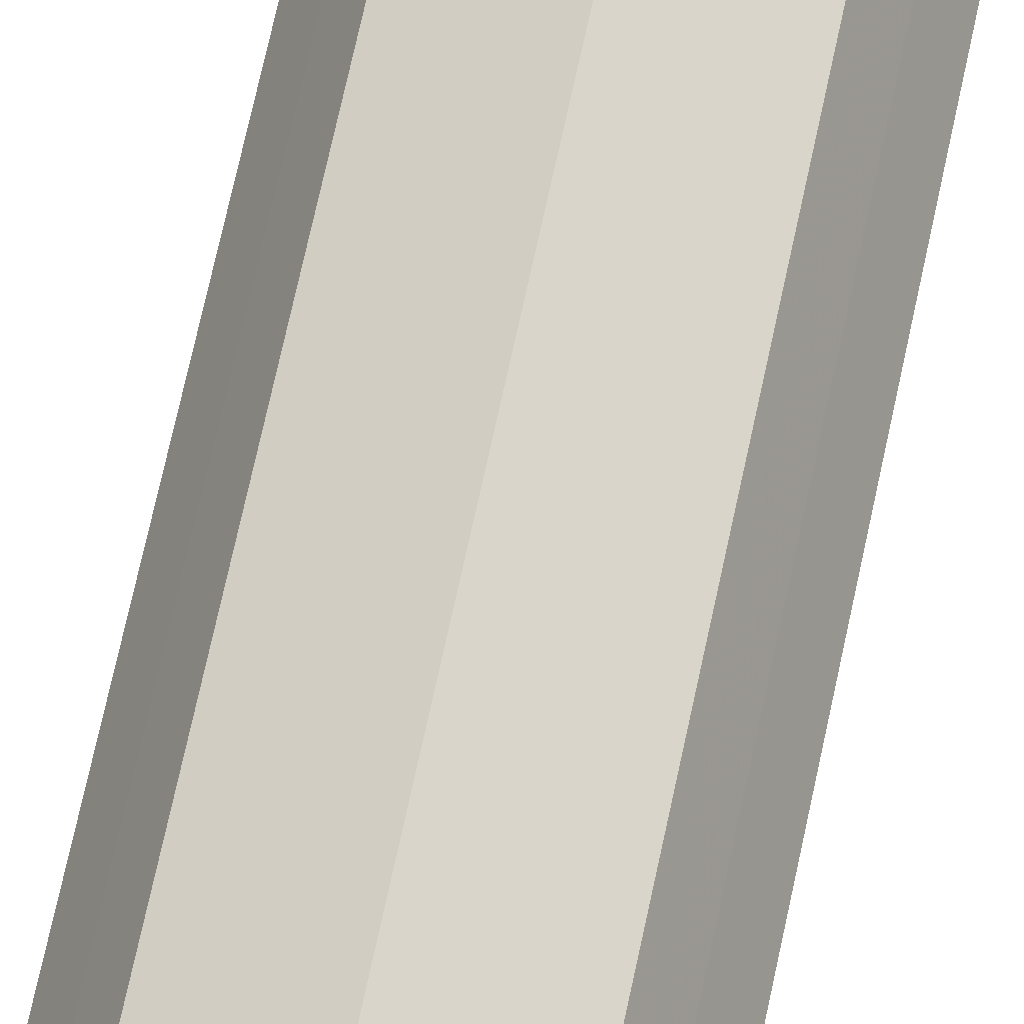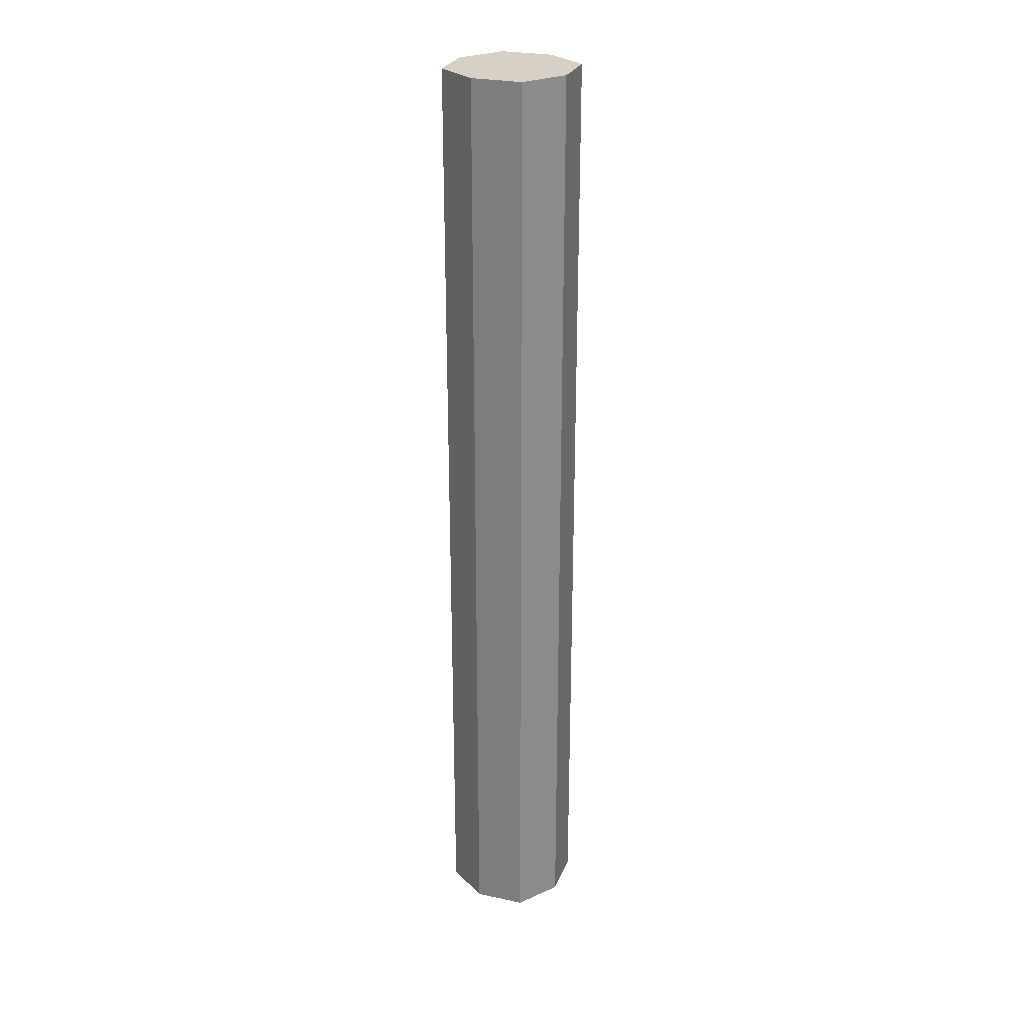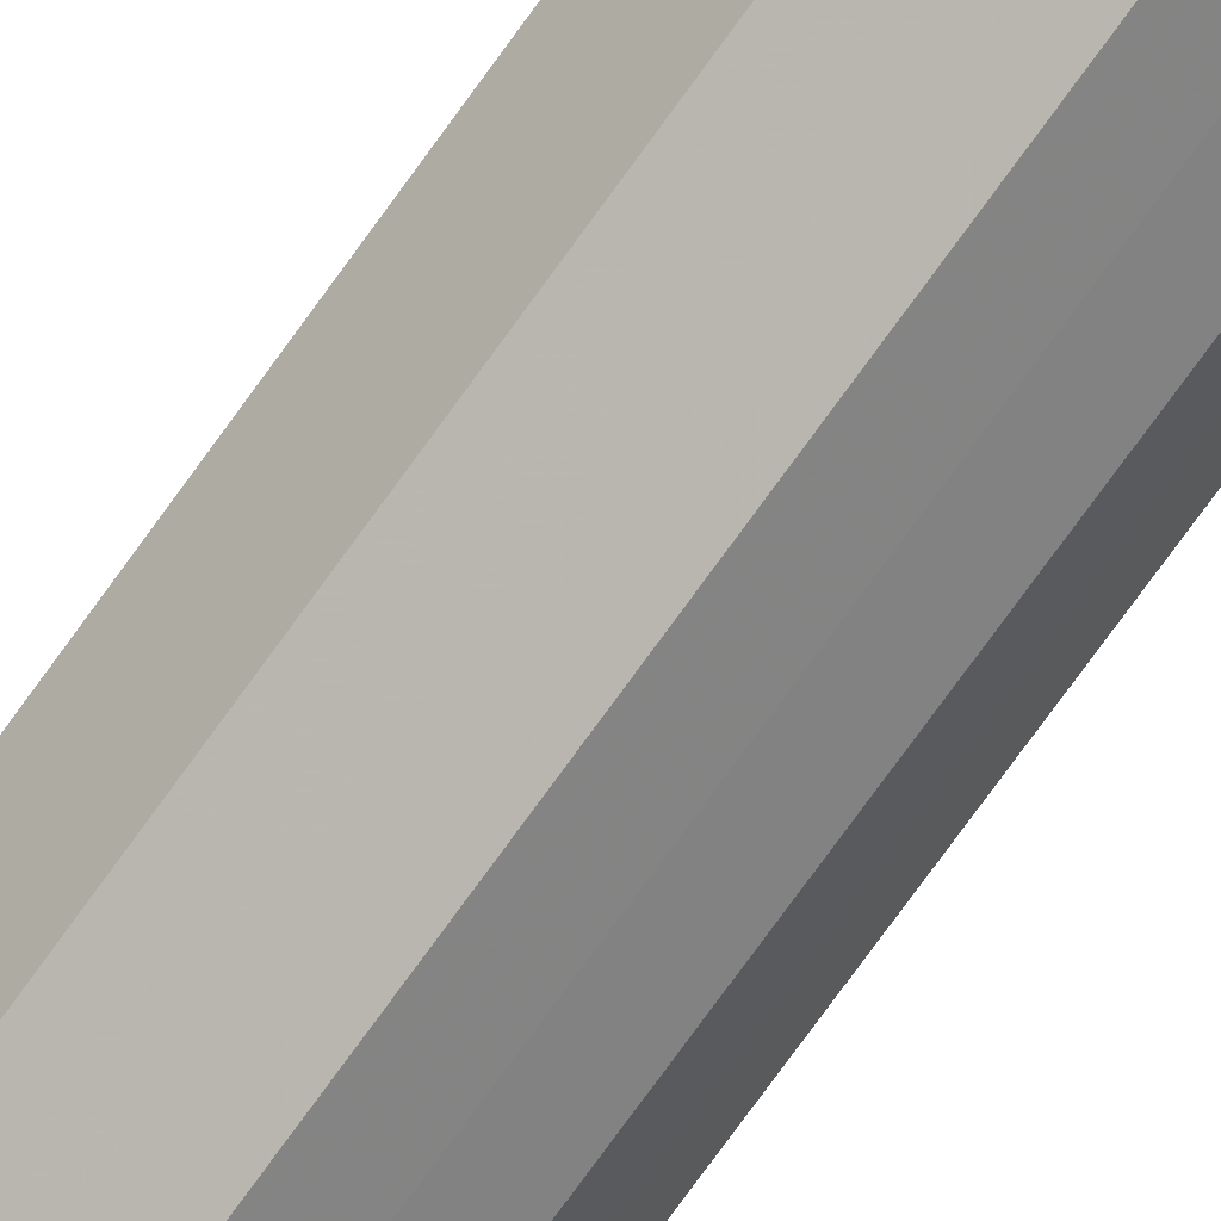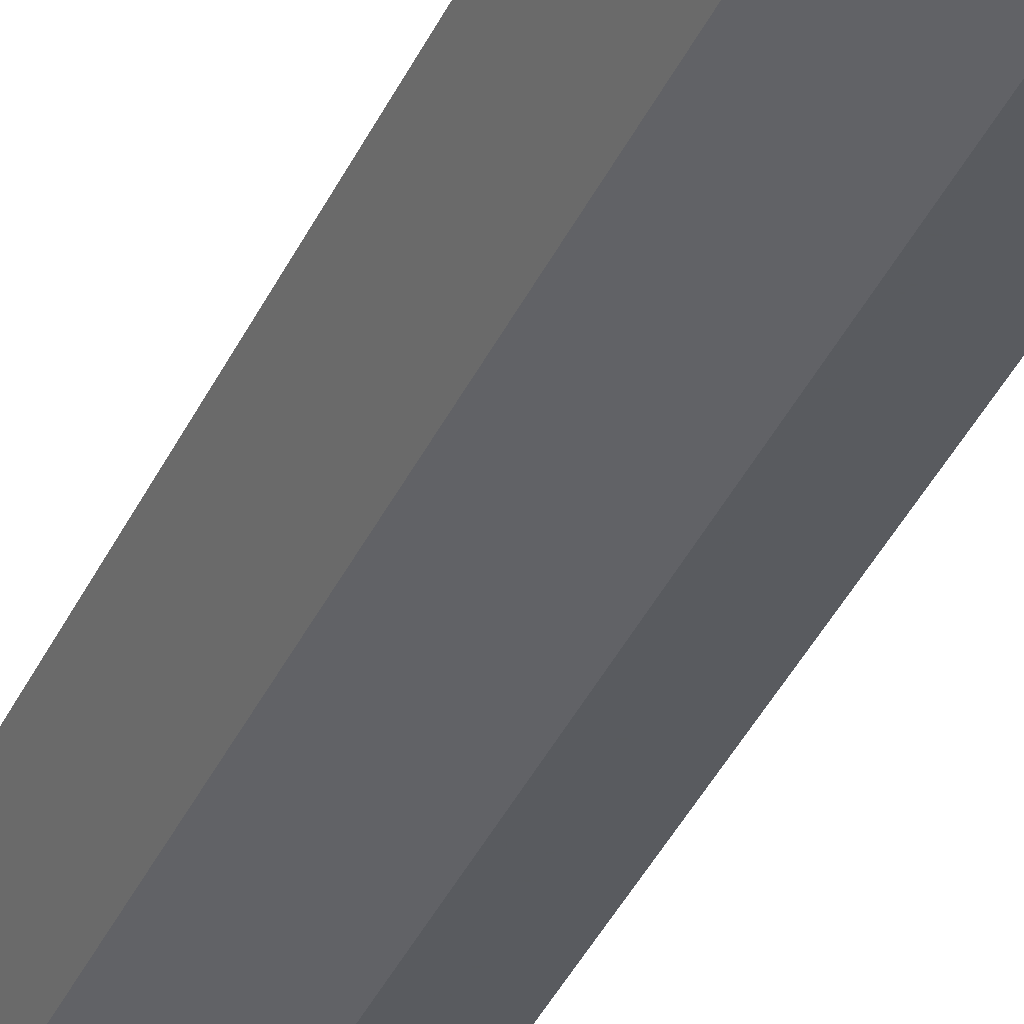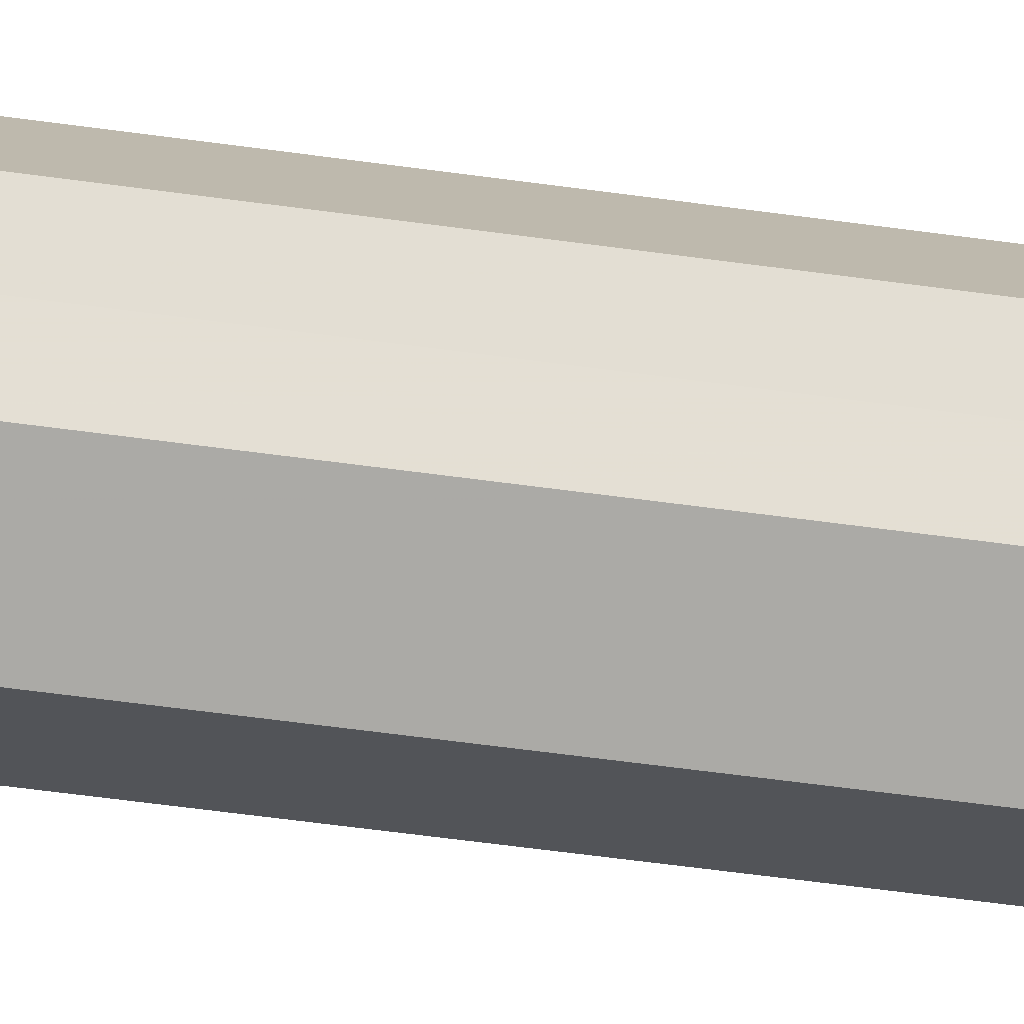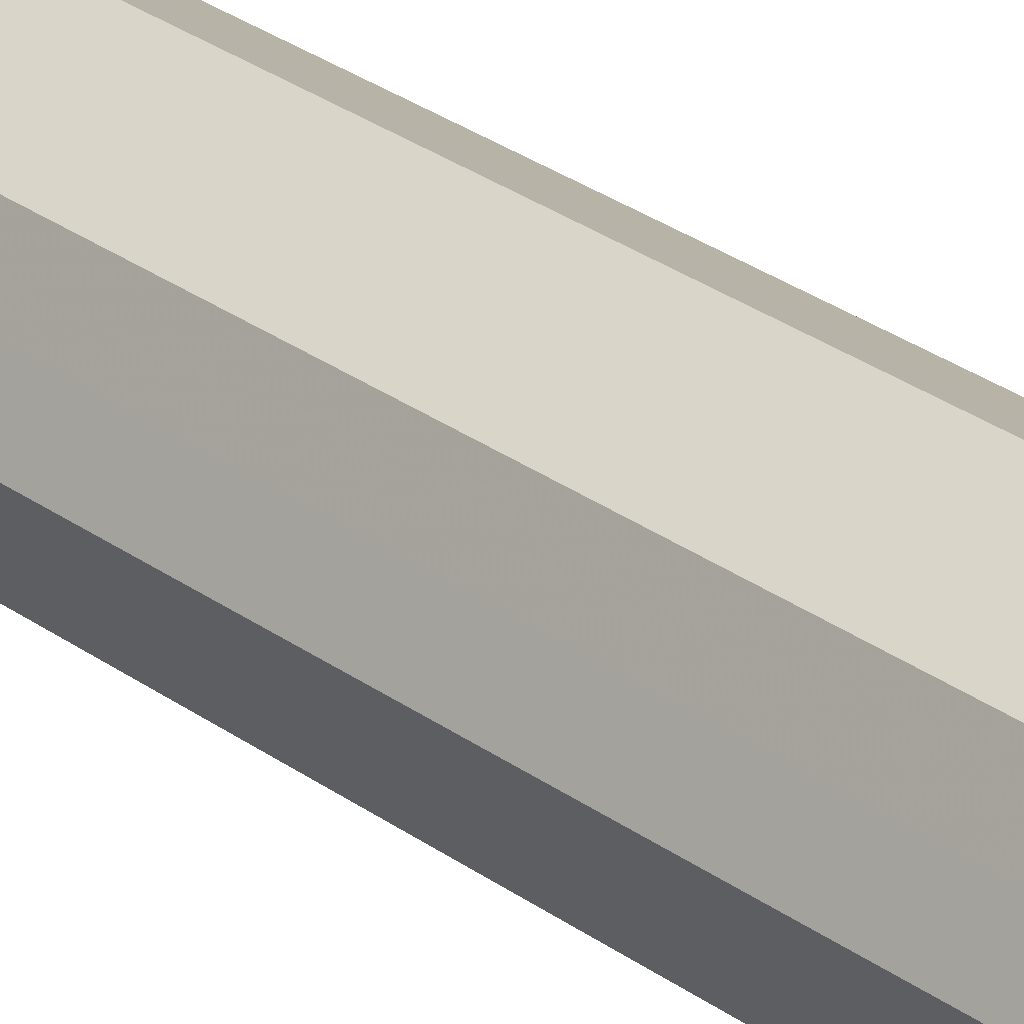
<metadata>
{"format":"obj","ext":"obj","renderer":"f3d","projection":"perspective","resolution":1024,"background":"white","views":[{"elev":64.1,"azim":-168.4,"up":"+Y"},{"elev":26.7,"azim":82.1,"up":"+Z"},{"elev":-77.2,"azim":-36.0,"up":"+Y"},{"elev":-35.4,"azim":158.6,"up":"+Y"},{"elev":-49.5,"azim":-99.1,"up":"+Y"},{"elev":25.9,"azim":140.1,"up":"+Y"}]}
</metadata>
<code>
o 31650
v 2173 1883 16.21
v 2173 1883 16.21
v 2173 1883 17.06
v 2173 1883 16.21
v 2173 1883 17.06
v 2173 1883 16.21
v 2173 1883 17.06
v 2173 1883 16.21
v 2173 1883 17.06
v 2173 1883 16.21
v 2173 1883 17.06
v 2173 1883 16.21
v 2173 1883 17.06
v 2173 1883 16.21
v 2173 1883 17.06
v 2173 1883 16.21
v 2173 1883 17.06
v 2173 1883 16.21
v 2173 1883 17.06
v 2173 1883 16.21
v 2173 1883 17.06
v 2173 1883 16.21
v 2173 1883 17.06
v 2173 1883 16.21
v 2173 1883 17.06
v 2173 1883 16.21
v 2173 1883 17.06
v 2173 1883 16.21
v 2173 1883 17.06
v 2173 1883 16.21
v 2173 1883 17.06
v 2173 1883 17.06
v 2173 1883 17.06
v 2173 1883 16.21
v 2173 1883 17.06
v 2173 1883 16.21
v 2173 1883 17.06
v 2173 1883 17.06
v 2173 1883 16.21
v 2173 1883 17.06
v 2173 1883 16.21
v 2173 1883 16.21
v 2173 1883 17.06
v 2173 1883 17.06
v 2173 1883 16.21
v 2173 1883 17.06
v 2173 1883 16.21
v 2173 1883 16.21
v 2173 1883 17.06
v 2173 1883 17.06
v 2173 1883 16.21
v 2173 1883 17.06
v 2173 1883 16.21
v 2173 1883 16.21
v 2173 1883 17.06
v 2173 1883 17.06
v 2173 1883 16.21
v 2173 1883 17.06
v 2173 1883 16.21
v 2173 1883 16.21
v 2173 1883 17.06
v 2173 1883 17.06
v 2173 1883 16.21
v 2173 1883 16.21
v 2173 1883 16.21
v 2173 1883 16.21
v 2173 1883 16.21
v 2173 1883 16.21
v 2173 1883 16.21
v 2173 1883 16.21
v 2173 1883 16.21
v 2173 1883 16.21
v 2173 1883 16.21
v 2173 1883 16.21
v 2173 1883 16.21
v 2173 1883 16.21
v 2173 1883 16.21
v 2173 1883 16.21
v 2173 1883 16.21
v 2173 1883 16.21
v 2173 1883 16.21
v 2173 1883 17.06
v 2173 1883 17.06
v 2173 1883 17.06
v 2173 1883 17.06
v 2173 1883 17.06
v 2173 1883 17.06
v 2173 1883 17.06
v 2173 1883 17.06
v 2173 1883 17.06
v 2173 1883 17.06
v 2173 1883 17.06
v 2173 1883 17.06
v 2173 1883 17.06
v 2173 1883 17.06
v 2173 1883 17.06
v 2173 1883 17.06
v 2173 1883 17.06
f 1 2 3
f 2 4 5
f 6 1 7
f 4 8 9
f 10 6 11
f 8 12 13
f 14 10 15
f 12 16 17
f 18 14 19
f 16 20 21
f 22 18 23
f 20 24 25
f 26 22 27
f 24 28 29
f 30 26 31
f 28 30 32
f 33 34 35
f 35 36 37
f 38 39 33
f 40 41 38
f 37 42 43
f 44 45 40
f 46 47 44
f 43 48 49
f 50 51 46
f 52 53 50
f 49 54 55
f 56 57 52
f 58 59 56
f 55 60 61
f 62 63 58
f 61 64 62
f 65 66 67
f 65 68 66
f 65 67 69
f 65 70 68
f 65 69 71
f 65 72 70
f 65 71 73
f 65 74 72
f 65 73 75
f 65 76 74
f 65 75 77
f 65 78 76
f 65 77 79
f 65 80 78
f 65 79 81
f 65 81 80
f 82 83 84
f 82 85 83
f 82 84 86
f 82 87 85
f 82 86 88
f 82 89 87
f 82 88 90
f 82 91 89
f 82 90 92
f 82 93 91
f 82 92 94
f 82 95 93
f 82 94 96
f 82 97 95
f 82 96 98
f 82 98 97

</code>
